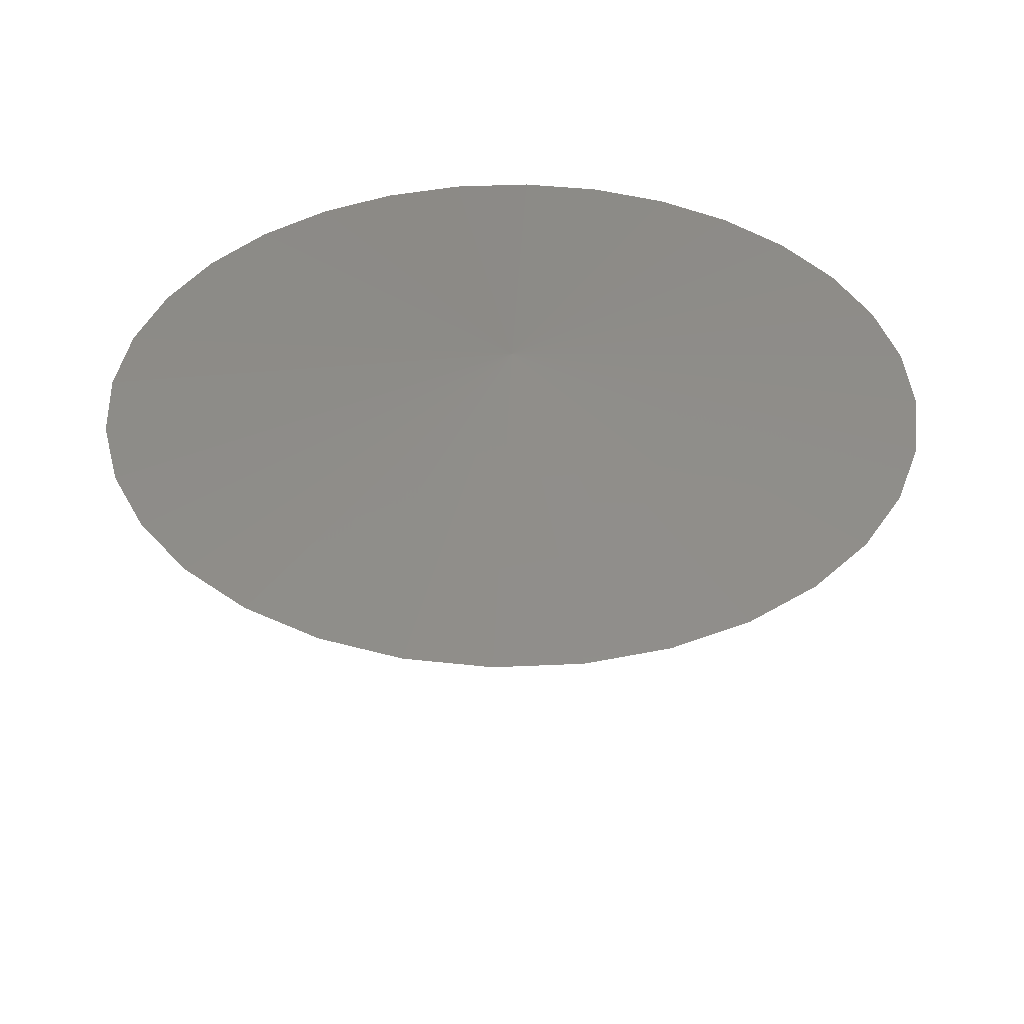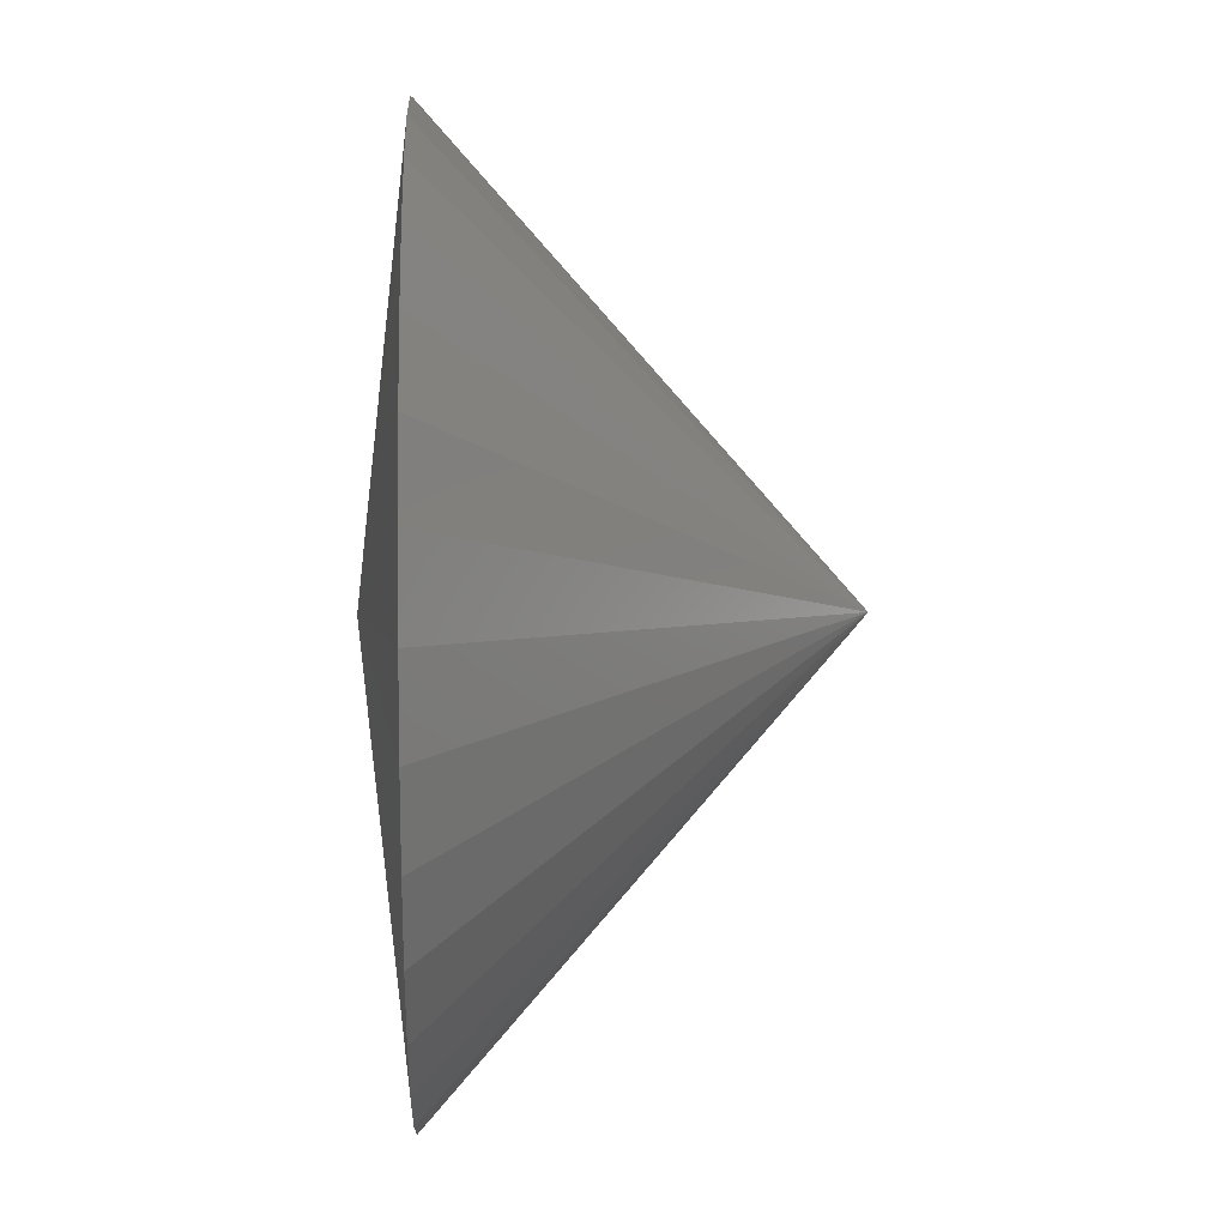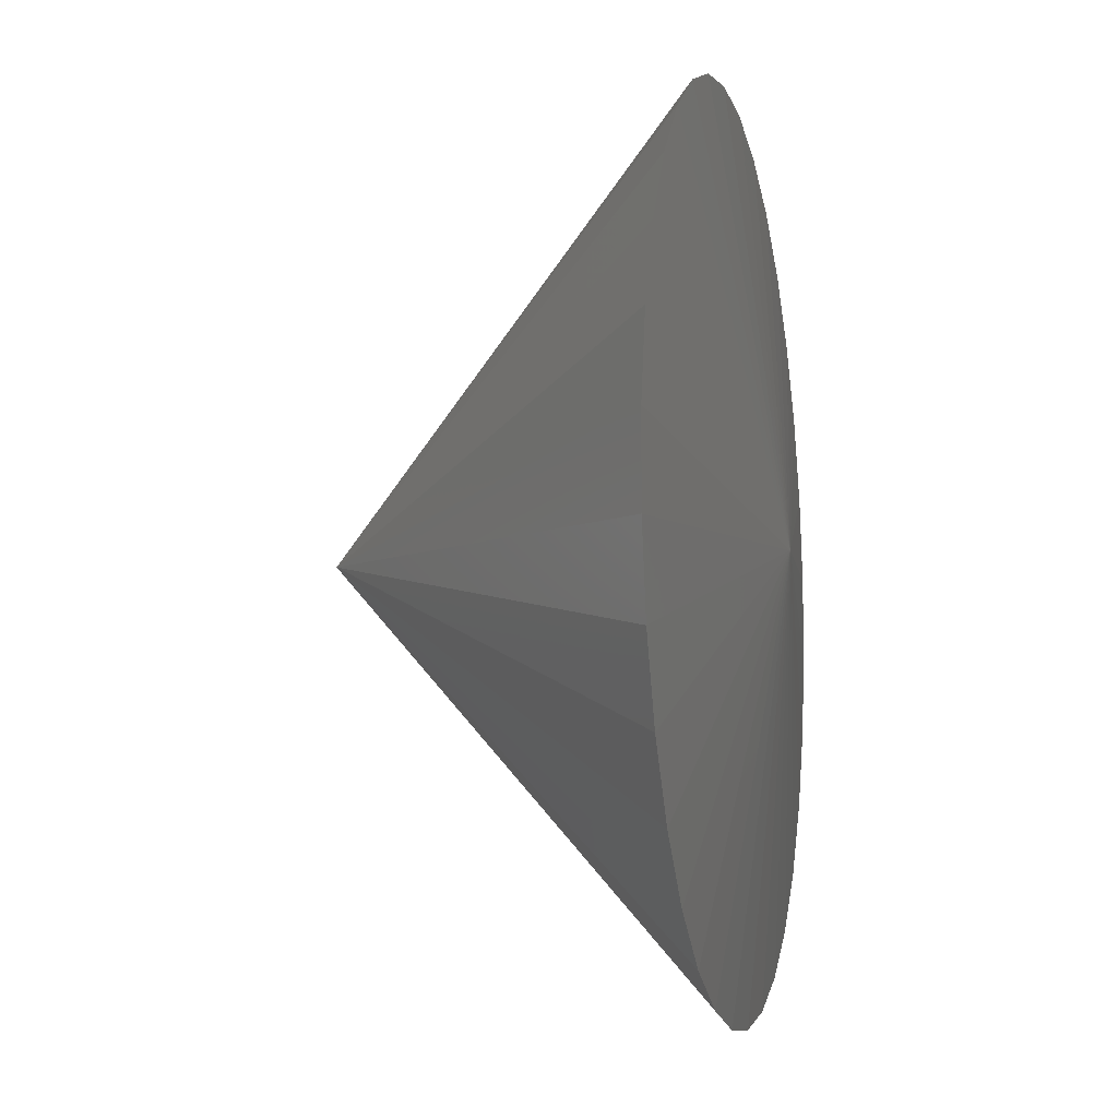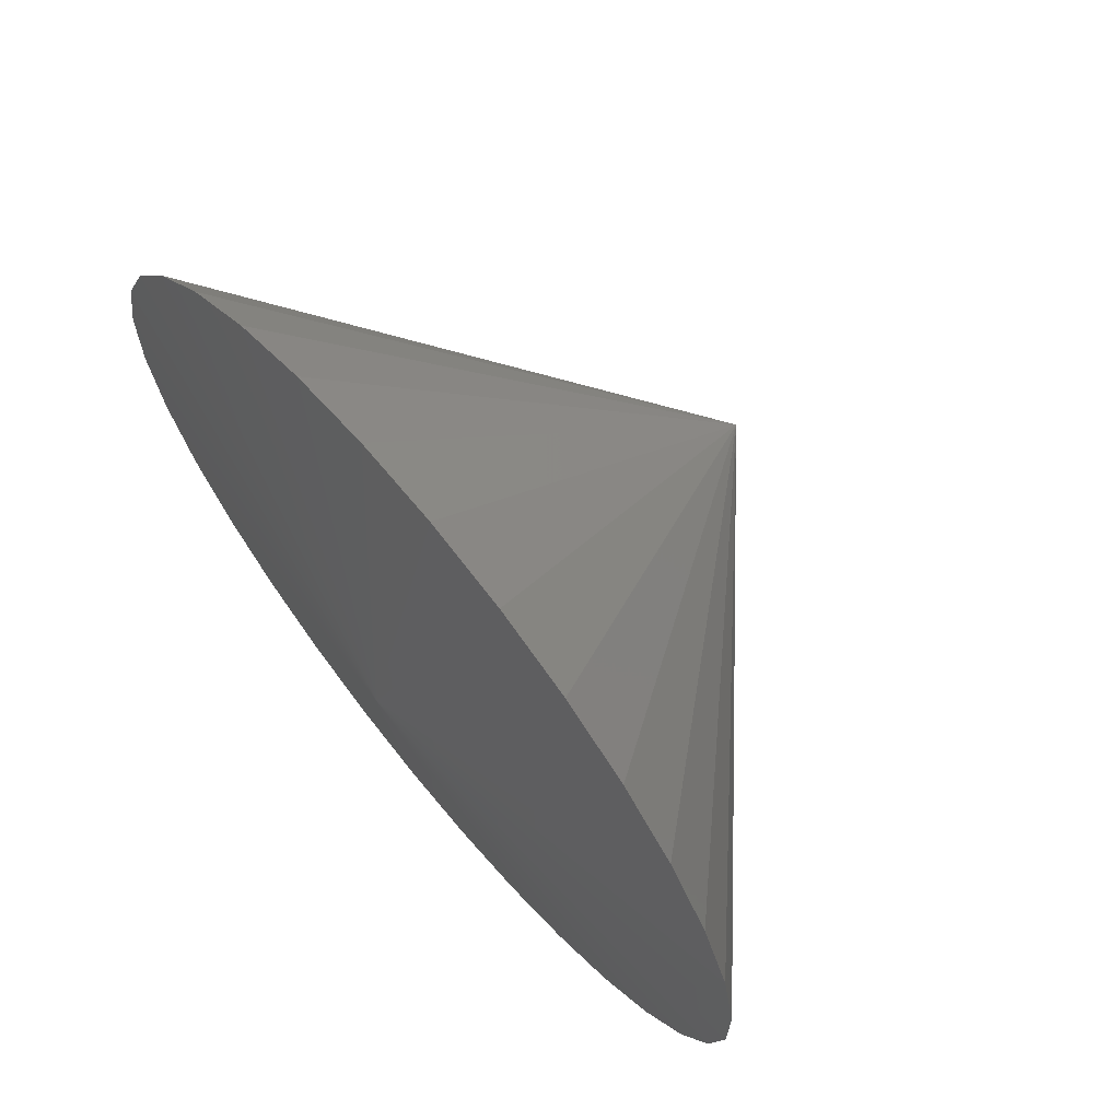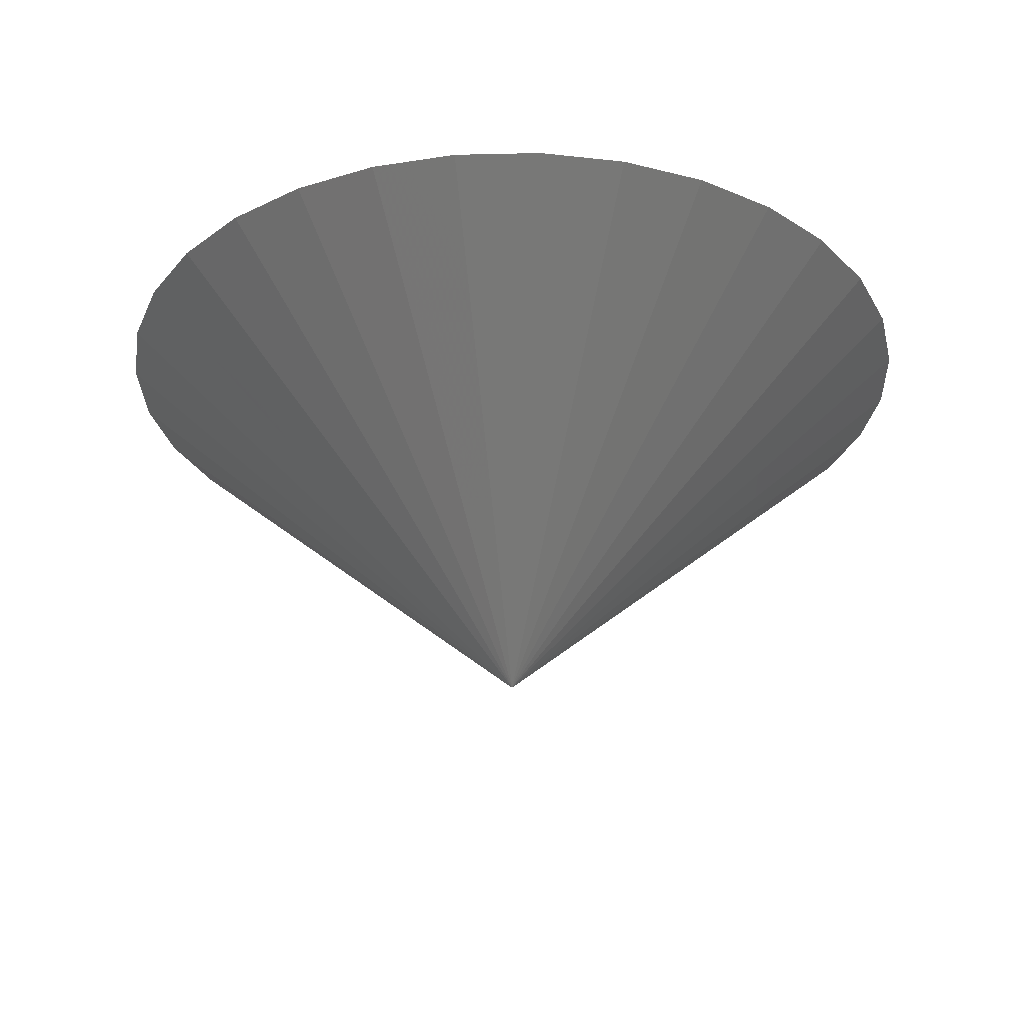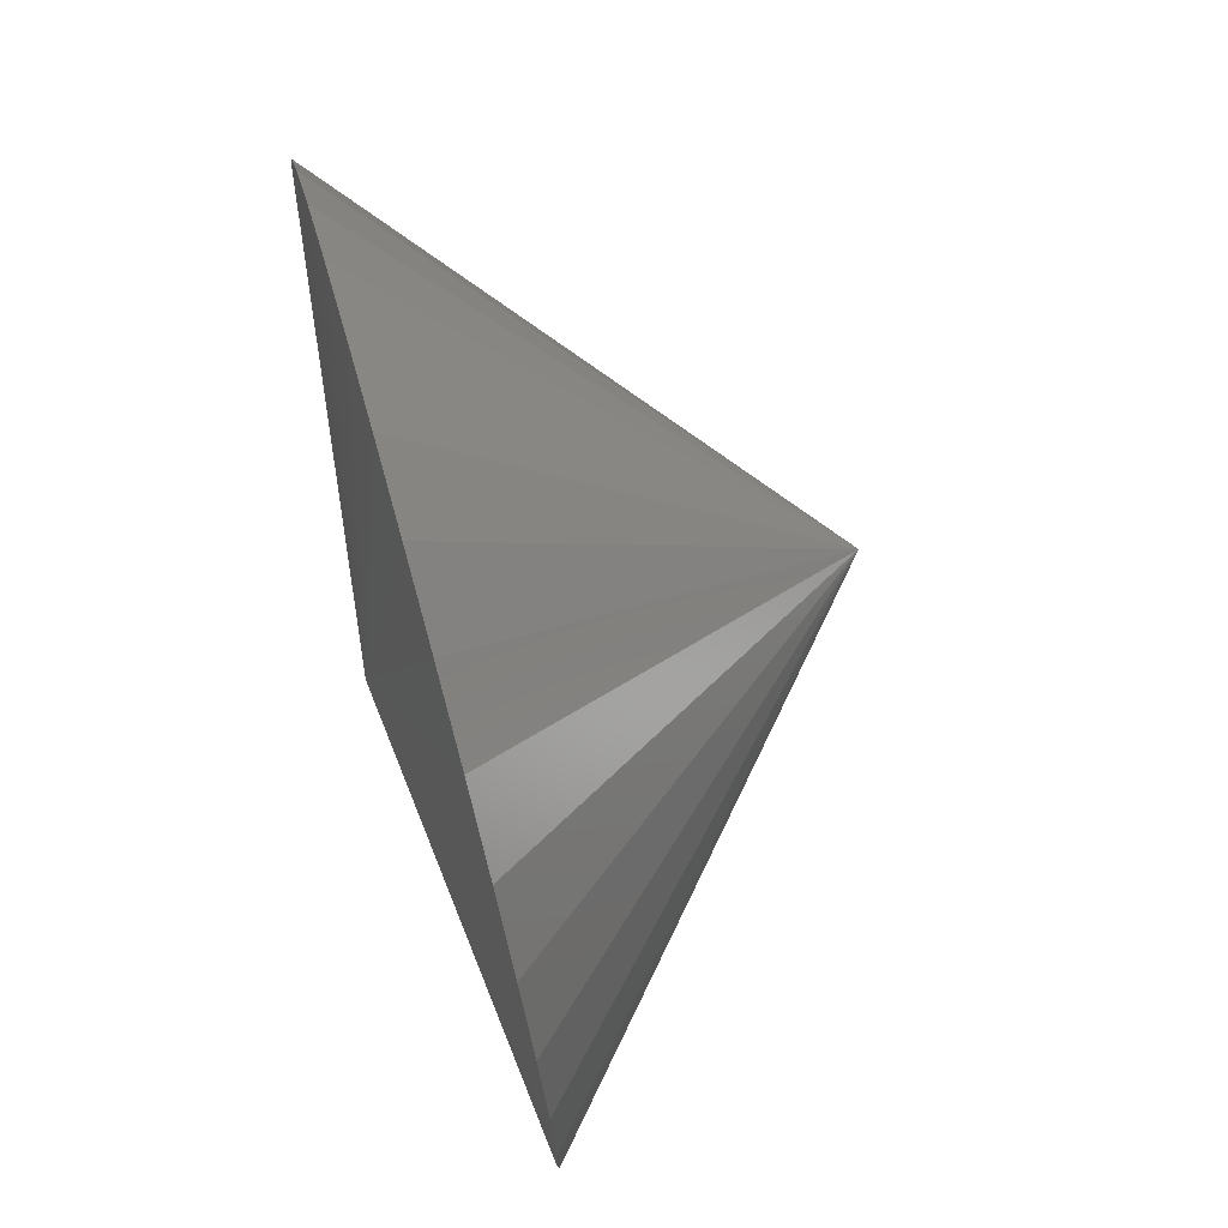
<metadata>
{"format":"stl","ext":"stl","renderer":"f3d","projection":"perspective","resolution":1024,"background":"white","views":[{"elev":39.1,"azim":176.2,"up":"+Z"},{"elev":8.2,"azim":87.9,"up":"+Y"},{"elev":-9.1,"azim":-76.7,"up":"+Y"},{"elev":68.1,"azim":50.4,"up":"+Y"},{"elev":-29.1,"azim":-88.6,"up":"+Z"},{"elev":71.6,"azim":74.4,"up":"+Y"}]}
</metadata>
<code>
# stl→obj: 34 verts, 64 faces
v 5.62e-18 7.135e-17 0.03906
v 0.1798 0.3291 -0.004359
v 0.1121 0.3578 -0.004359
v 0.04016 0.3728 -0.004359
v -0.03335 0.3735 -0.004359
v -0.1056 0.3598 -0.004359
v -0.1737 0.3323 -0.004359
v -0.2352 0.292 -0.004359
v -0.2877 0.2405 -0.004359
v -0.3291 0.1798 -0.004359
v -0.3578 0.1121 -0.004359
v -0.3728 0.04016 -0.004359
v -0.3735 -0.03335 -0.004359
v -0.3598 -0.1056 -0.004359
v -0.3323 -0.1737 -0.004359
v -0.292 -0.2352 -0.004359
v -0.2405 -0.2877 -0.004359
v -0.1798 -0.3291 -0.004359
v 0 -1.541e-33 -0.3359
v -0.1121 -0.3578 -0.004359
v -0.04016 -0.3728 -0.004359
v 0.03335 -0.3735 -0.004359
v 0.1056 -0.3598 -0.004359
v 0.1737 -0.3323 -0.004359
v 0.2352 -0.292 -0.004359
v 0.2877 -0.2405 -0.004359
v 0.3291 -0.1798 -0.004359
v 0.3578 -0.1121 -0.004359
v 0.3728 -0.04016 -0.004359
v 0.3735 0.03335 -0.004359
v 0.3598 0.1056 -0.004359
v 0.3323 0.1737 -0.004359
v 0.292 0.2352 -0.004359
v 0.2405 0.2877 -0.004359
f 1 2 3
f 1 3 4
f 1 4 5
f 1 5 6
f 1 6 7
f 1 7 8
f 1 8 9
f 1 9 10
f 1 10 11
f 1 11 12
f 1 12 13
f 1 13 14
f 1 14 15
f 1 15 16
f 1 16 17
f 1 17 18
f 19 18 17
f 19 17 16
f 19 16 15
f 19 15 14
f 19 14 13
f 19 13 12
f 19 12 11
f 19 11 10
f 19 10 9
f 19 9 8
f 19 8 7
f 19 7 6
f 19 6 5
f 19 5 4
f 19 4 3
f 19 3 2
f 1 18 20
f 1 20 21
f 1 21 22
f 1 22 23
f 1 23 24
f 1 24 25
f 1 25 26
f 1 26 27
f 1 27 28
f 1 28 29
f 1 29 30
f 1 30 31
f 1 31 32
f 1 32 33
f 1 33 34
f 1 34 2
f 19 2 34
f 19 34 33
f 19 33 32
f 19 32 31
f 19 31 30
f 19 30 29
f 19 29 28
f 19 28 27
f 19 27 26
f 19 26 25
f 19 25 24
f 19 24 23
f 19 23 22
f 19 22 21
f 19 21 20
f 19 20 18

</code>
